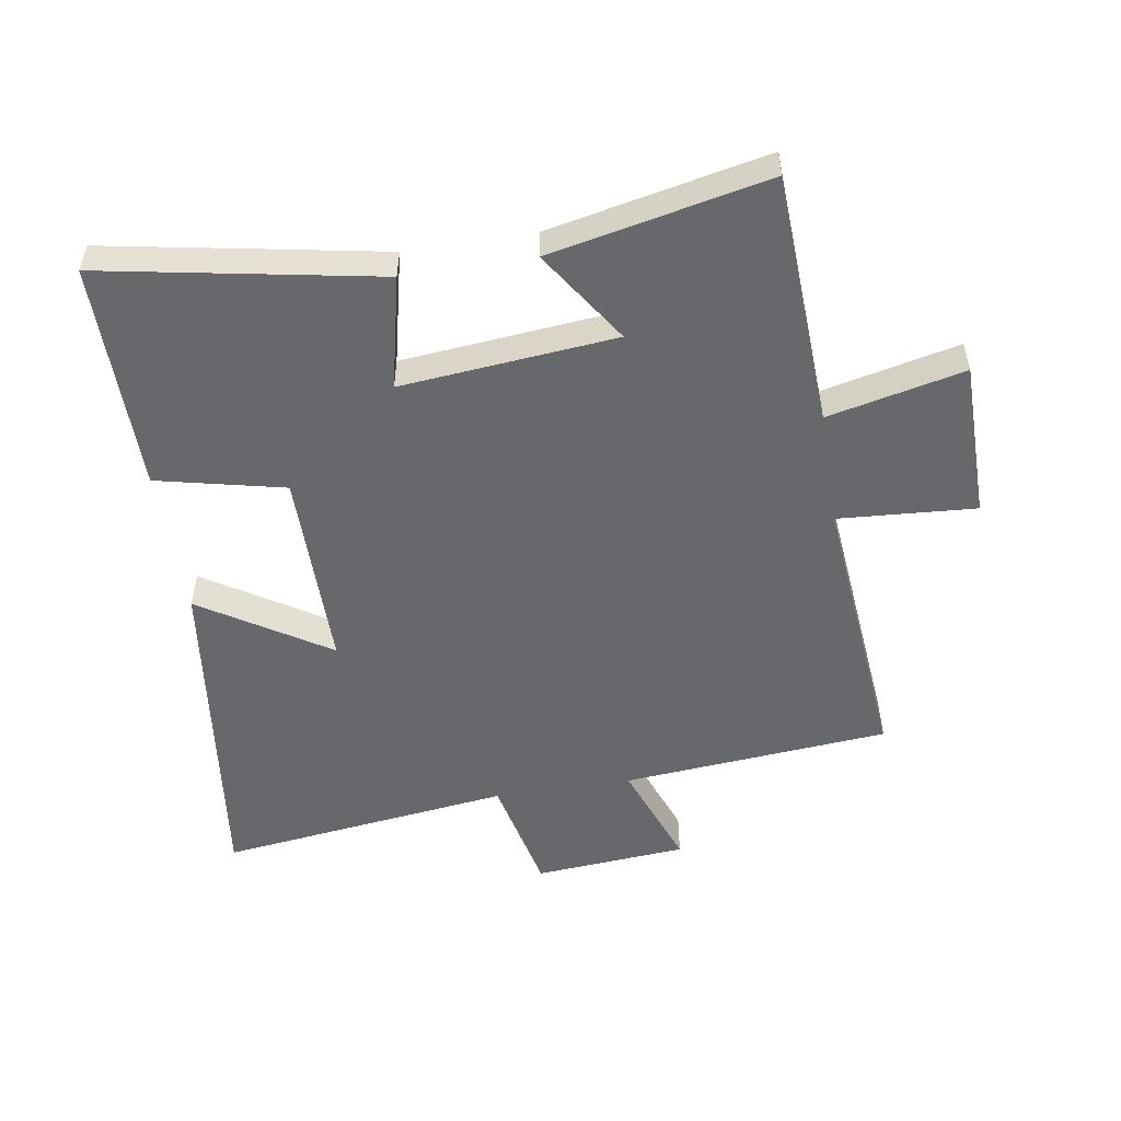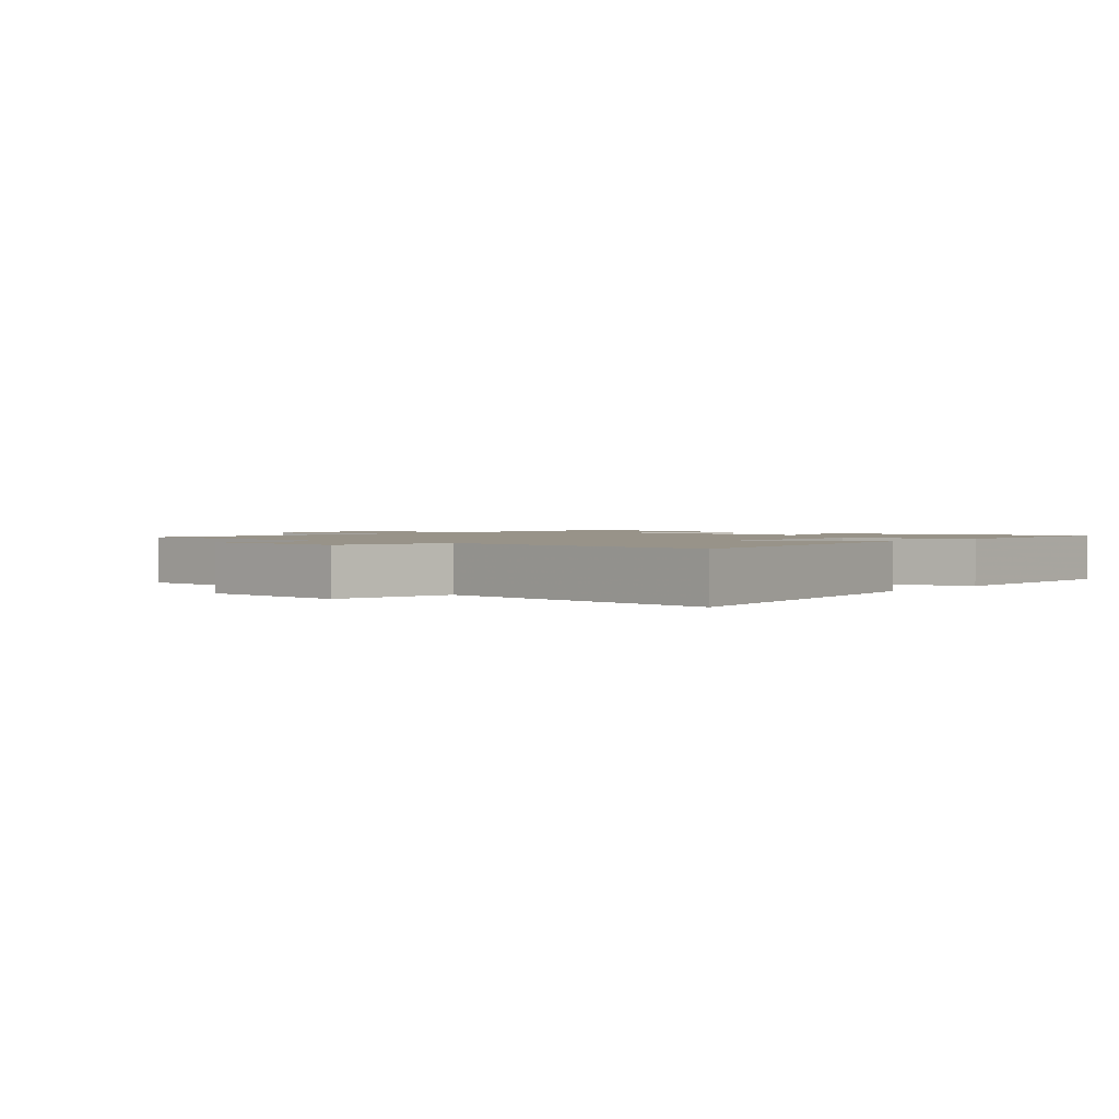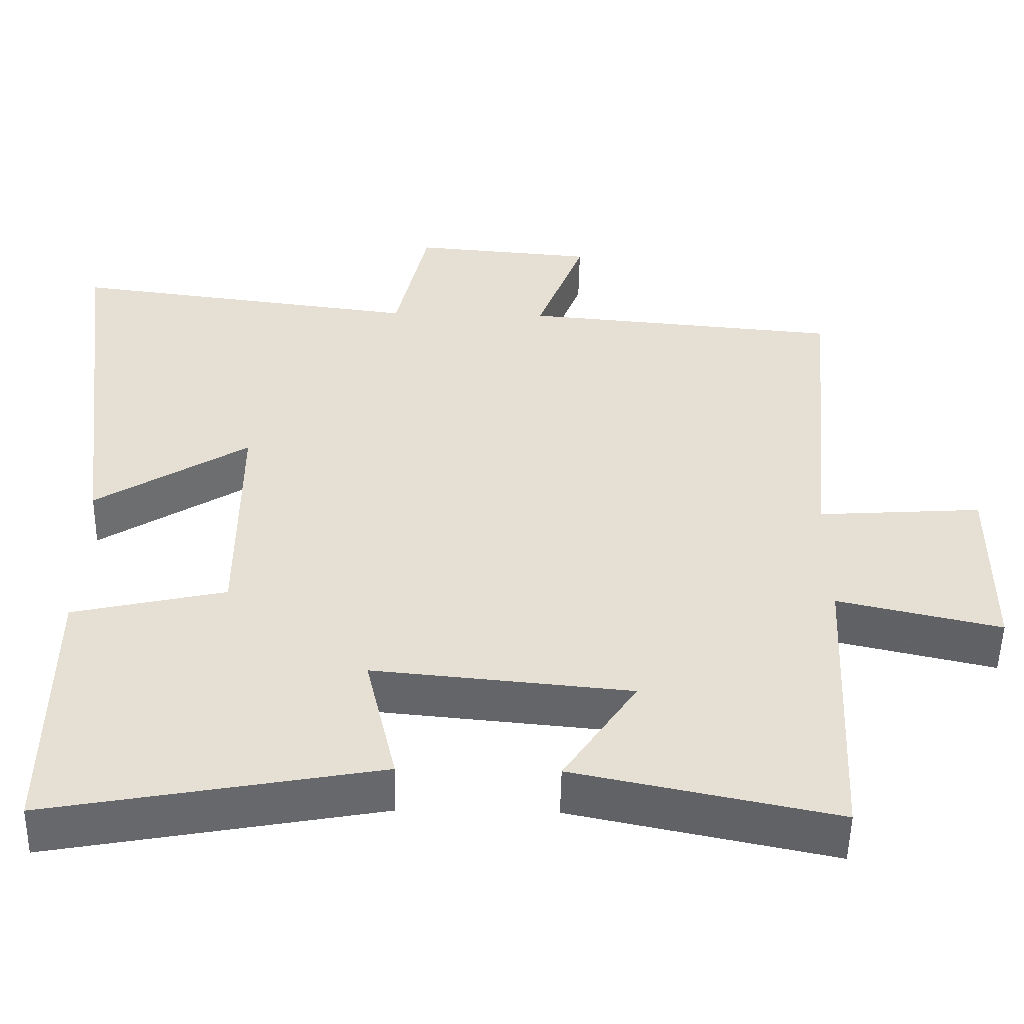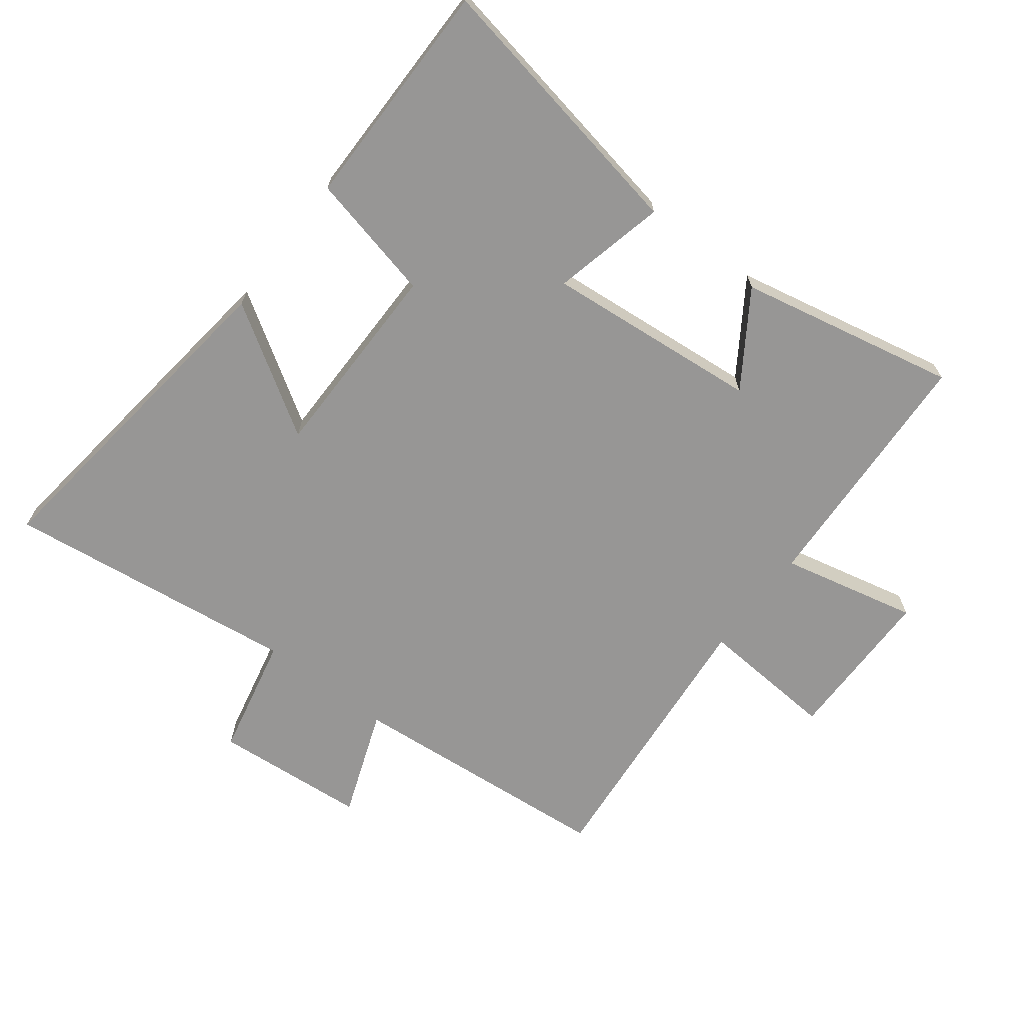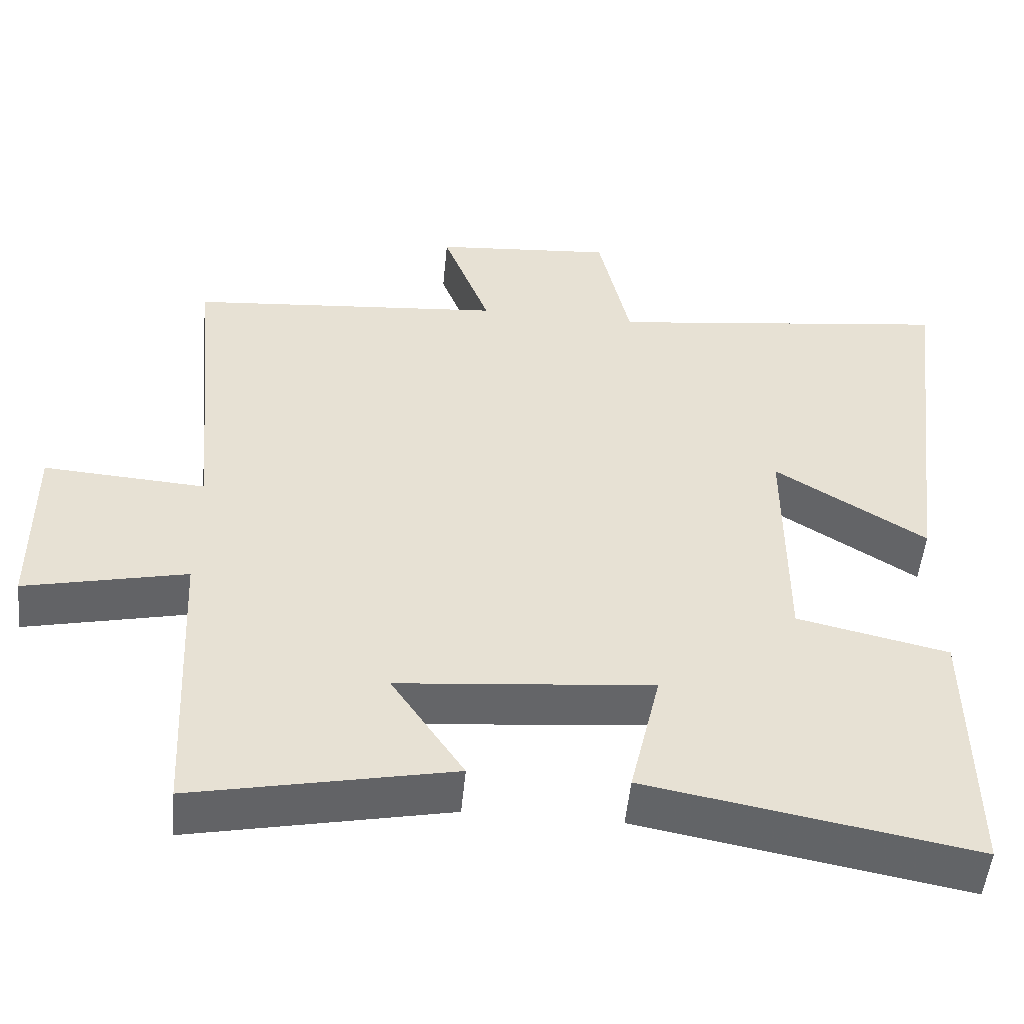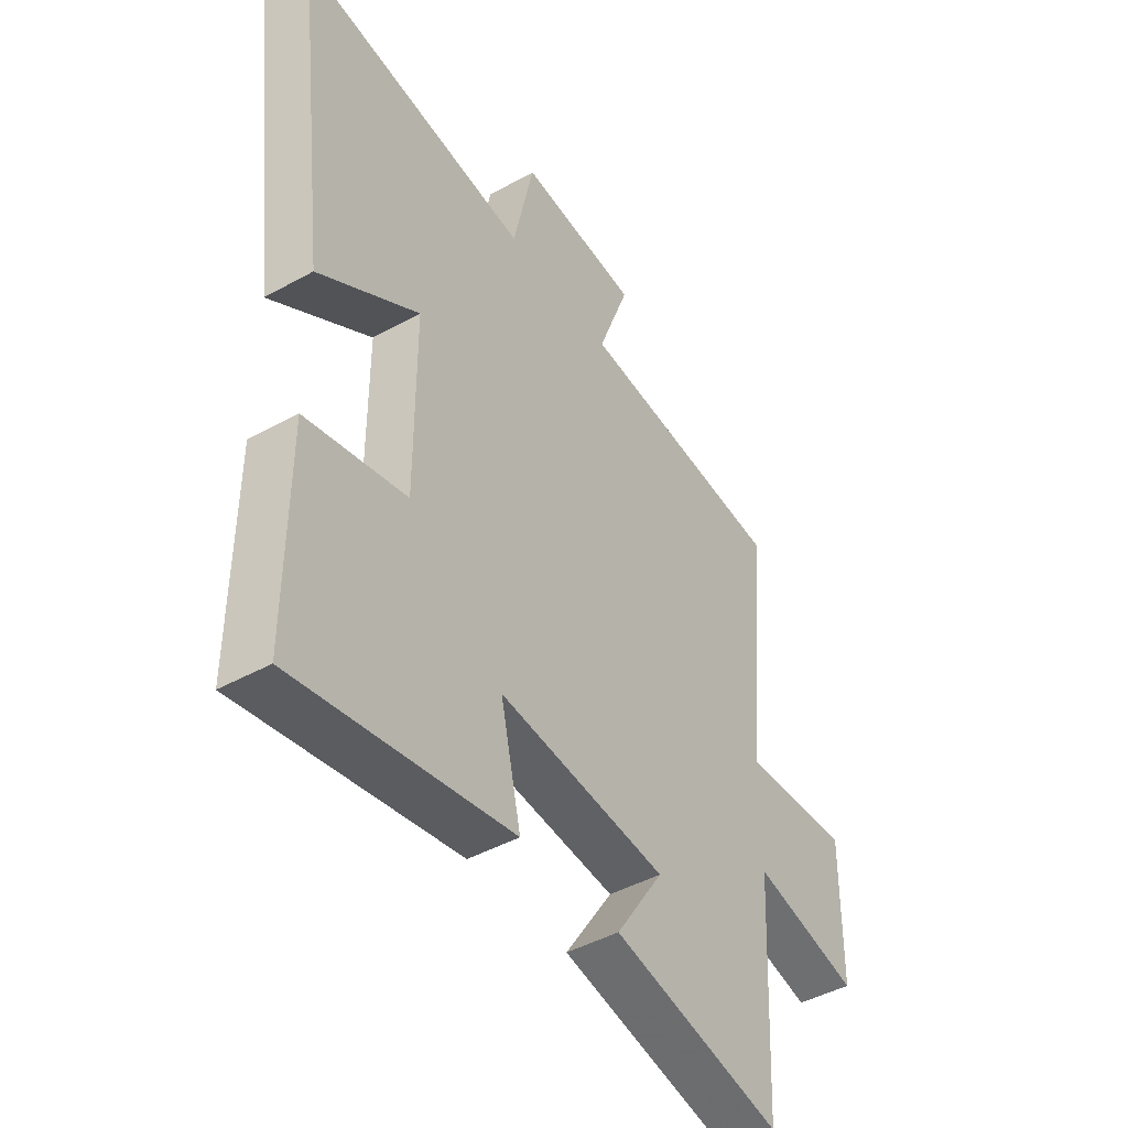
<metadata>
{"format":"obj","ext":"obj","renderer":"f3d","projection":"perspective","resolution":1024,"background":"white","views":[{"elev":-52.5,"azim":-170.9,"up":"+Y"},{"elev":1.6,"azim":39.2,"up":"+Y"},{"elev":-52.2,"azim":178.9,"up":"+Z"},{"elev":-67.9,"azim":142.5,"up":"+Y"},{"elev":-51.6,"azim":-5.5,"up":"+Z"},{"elev":-44.7,"azim":122.8,"up":"+Z"}]}
</metadata>
<code>
v -0.48 0.07 -0.572
v -0.5 0.07 -0.17
v -0.716 0.07 -0.219
v -0.718 0.07 0.031
v -0.5 0.07 0.016
v -0.542 0.07 0.463
v -0.118 0.07 0.5
v -0.182 0.07 0.671
v 0.06 0.07 0.691
v 0.102 0.07 0.5
v 0.567 0.07 0.559
v 0.5 0.07 0.022
v 0.298 0.07 0.15
v 0.298 0.07 -0.17
v 0.5 0.07 -0.216
v 0.502 0.07 -0.58
v 0.067 0.07 -0.5
v 0.108 0.07 -0.321
v -0.232 0.07 -0.353
v -0.135 0.07 -0.5
v -0.48 0 -0.572
v -0.5 0 -0.17
v -0.716 0 -0.219
v -0.718 0 0.031
v -0.5 0 0.016
v -0.542 0 0.463
v -0.118 0 0.5
v -0.182 0 0.671
v 0.06 0 0.691
v 0.102 0 0.5
v 0.567 0 0.559
v 0.5 0 0.022
v 0.298 0 0.15
v 0.298 0 -0.17
v 0.5 0 -0.216
v 0.502 0 -0.58
v 0.067 0 -0.5
v 0.108 0 -0.321
v -0.232 0 -0.353
v -0.135 0 -0.5
f 19 20 1 2
f 18 19 2
f 15 16 17 18
f 14 15 18 2
f 13 14 2
f 10 11 12 13
f 10 13 2 3
f 7 8 9 10
f 5 6 7 10
f 5 10 3
f 3 4 5
f 22 21 40 39
f 22 39 38
f 38 37 36 35
f 22 38 35 34
f 22 34 33
f 33 32 31 30
f 23 22 33 30
f 30 29 28 27
f 30 27 26 25
f 23 30 25
f 25 24 23
f 1 21 22 2
f 2 22 23 3
f 3 23 24 4
f 4 24 25 5
f 5 25 26 6
f 6 26 27 7
f 7 27 28 8
f 8 28 29 9
f 9 29 30 10
f 10 30 31 11
f 11 31 32 12
f 12 32 33 13
f 13 33 34 14
f 14 34 35 15
f 15 35 36 16
f 16 36 37 17
f 17 37 38 18
f 18 38 39 19
f 19 39 40 20
f 20 40 21 1

</code>
